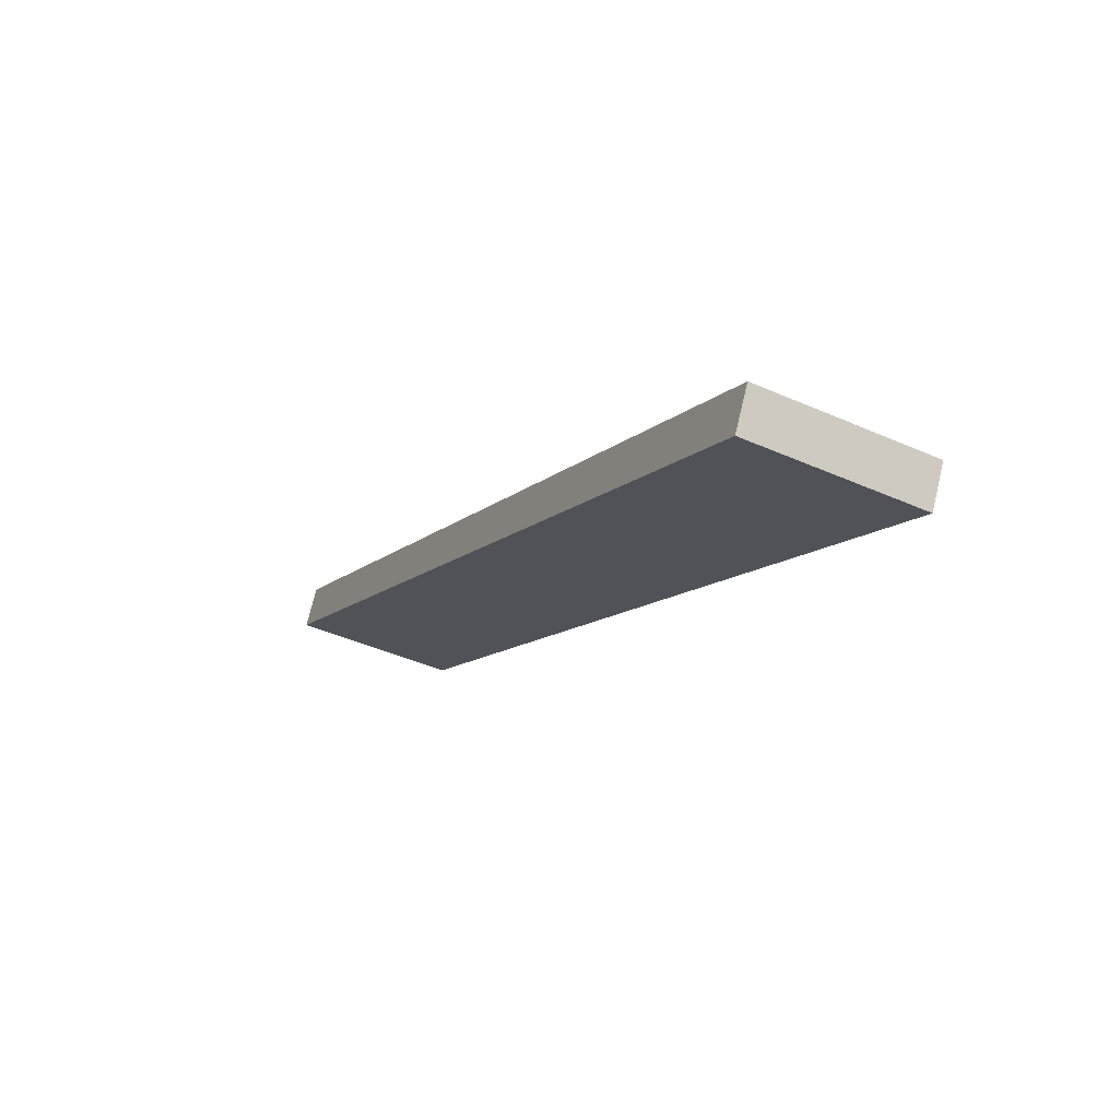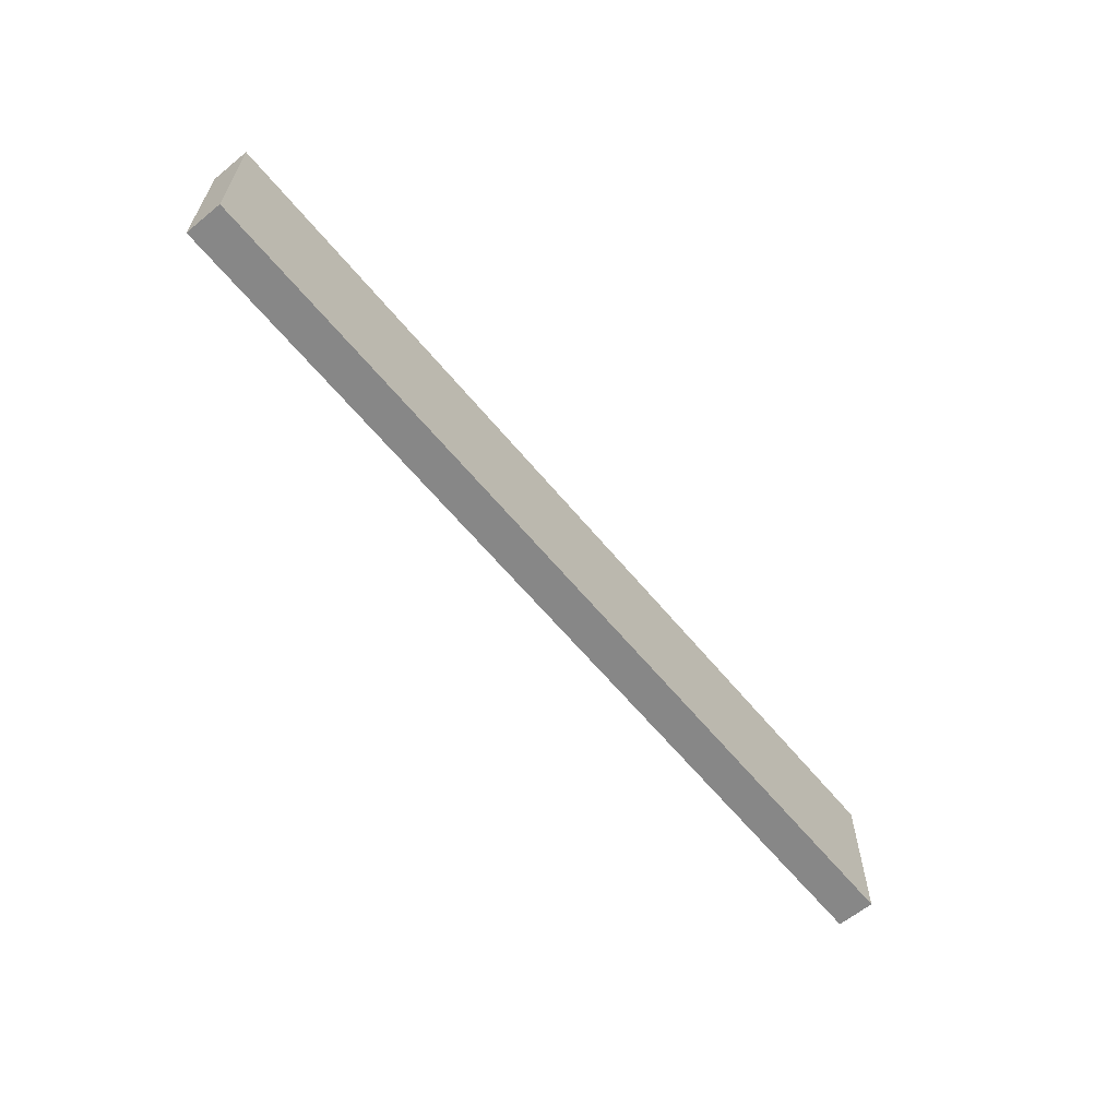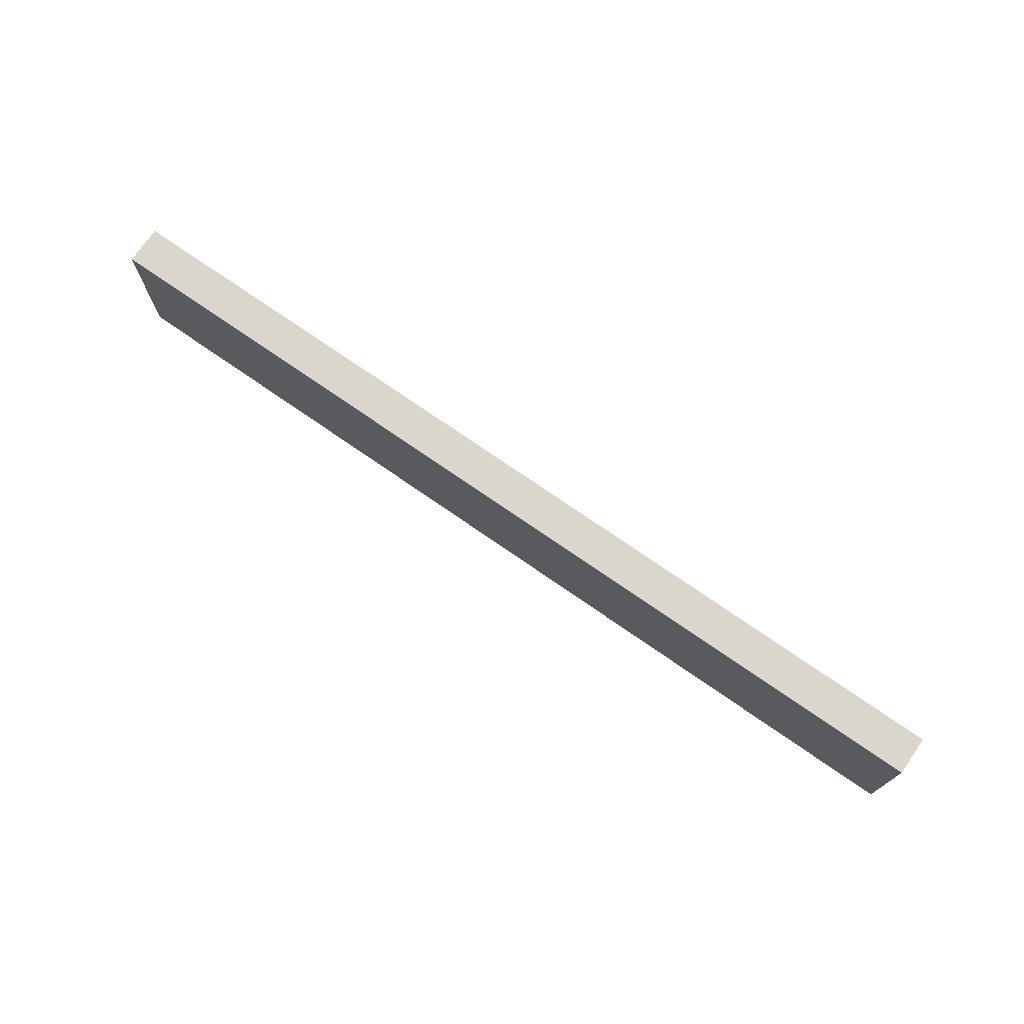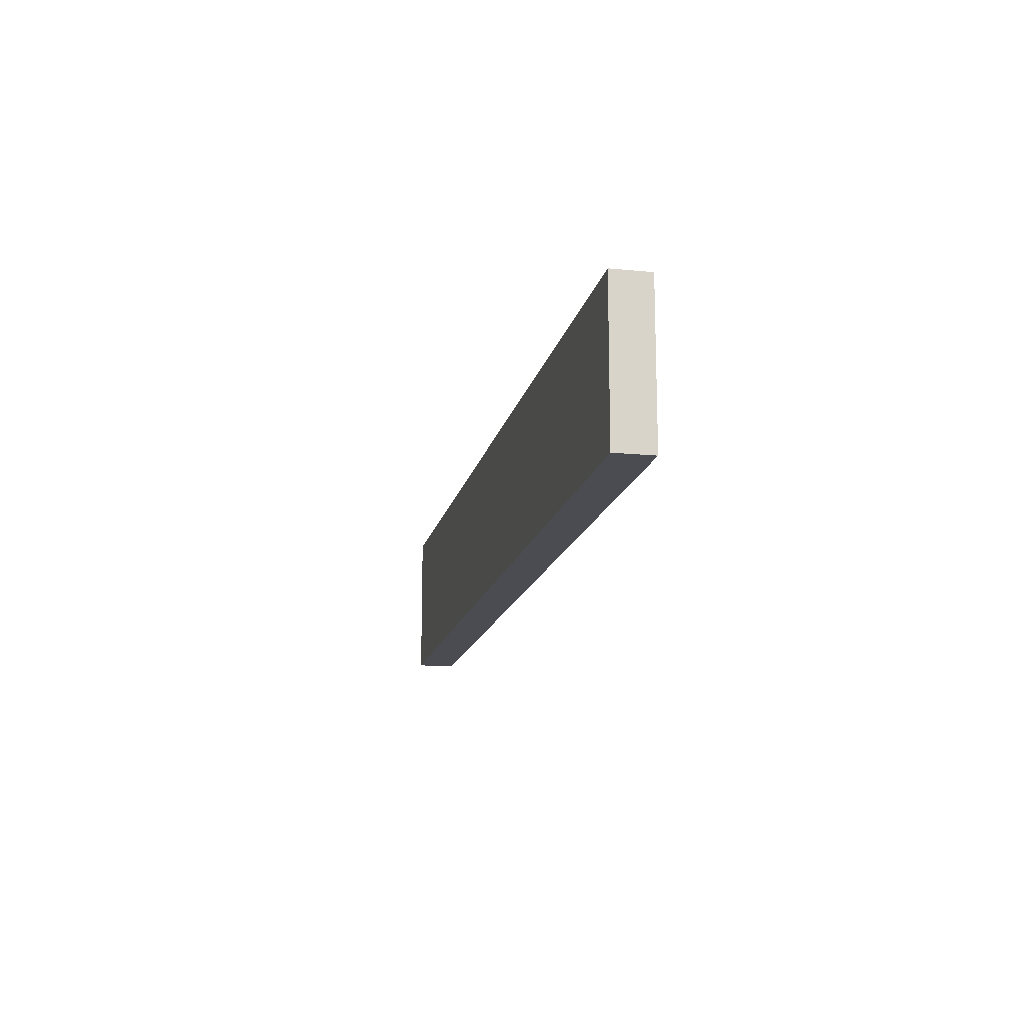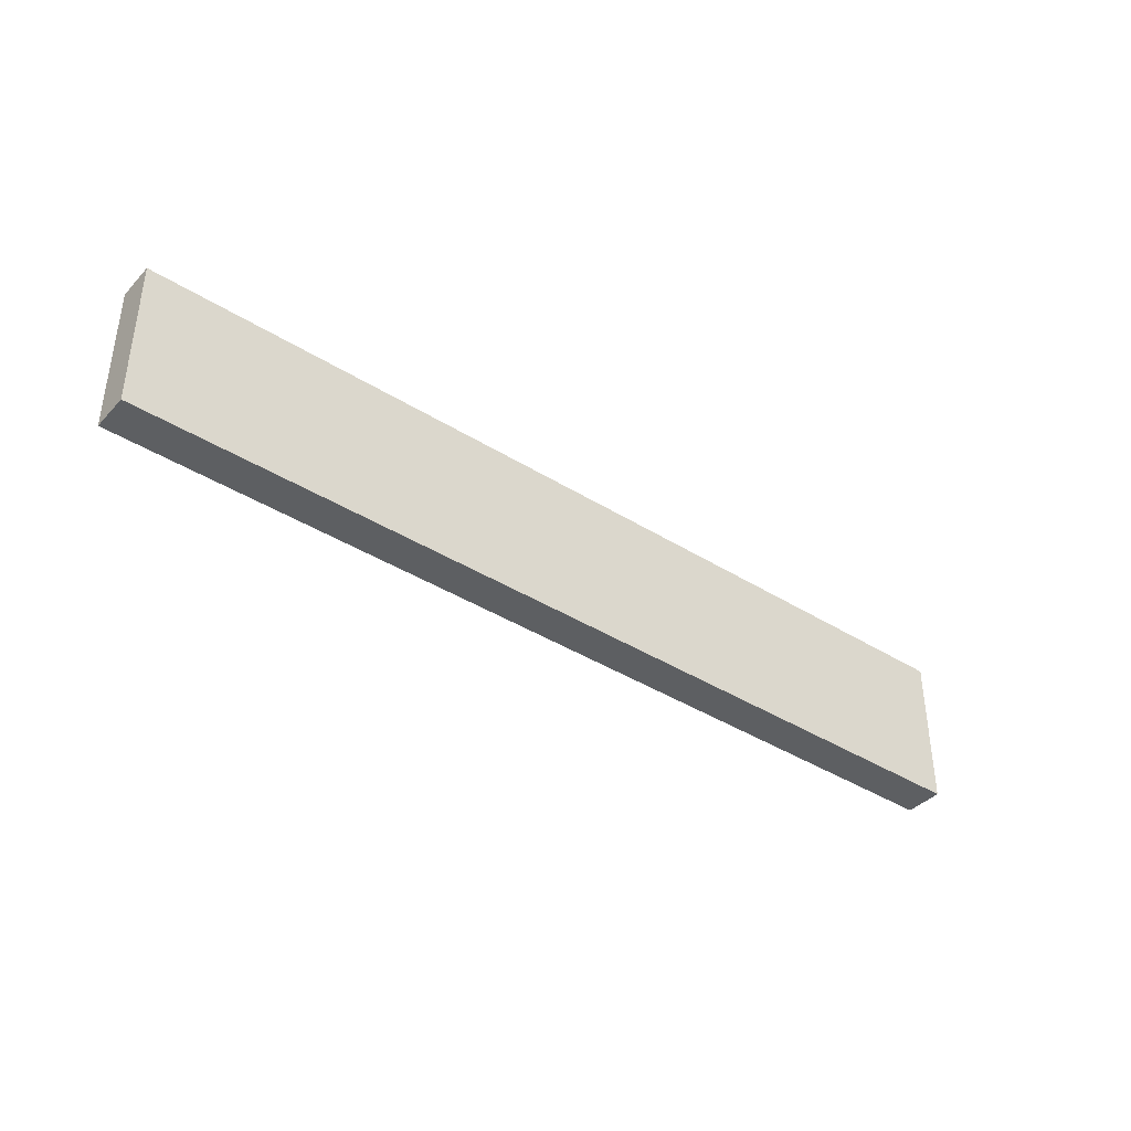
<metadata>
{"format":"obj","ext":"obj","renderer":"f3d","projection":"perspective","resolution":1024,"background":"white","views":[{"elev":-43.1,"azim":-117.7,"up":"+Y"},{"elev":-62.6,"azim":-20.5,"up":"+Z"},{"elev":73.7,"azim":64.8,"up":"+Z"},{"elev":-15.3,"azim":-71.9,"up":"+Z"},{"elev":-39.6,"azim":172.0,"up":"+Z"}]}
</metadata>
<code>
o Cube.4502_0134
v -0.2736 0.2497 -1.069
v -0.2424 0.2676 -1.069
v -0.2736 0.2497 -1.063
v -0.2424 0.2676 -1.063
v -0.2728 0.2484 -1.069
v -0.2417 0.2664 -1.069
v -0.2728 0.2484 -1.063
v -0.2417 0.2664 -1.063
f 3 2 1
f 6 7 5
f 4 6 2
f 3 8 4
f 1 7 3
f 2 5 1
f 3 4 2
f 6 8 7
f 4 8 6
f 3 7 8
f 1 5 7
f 2 6 5

</code>
